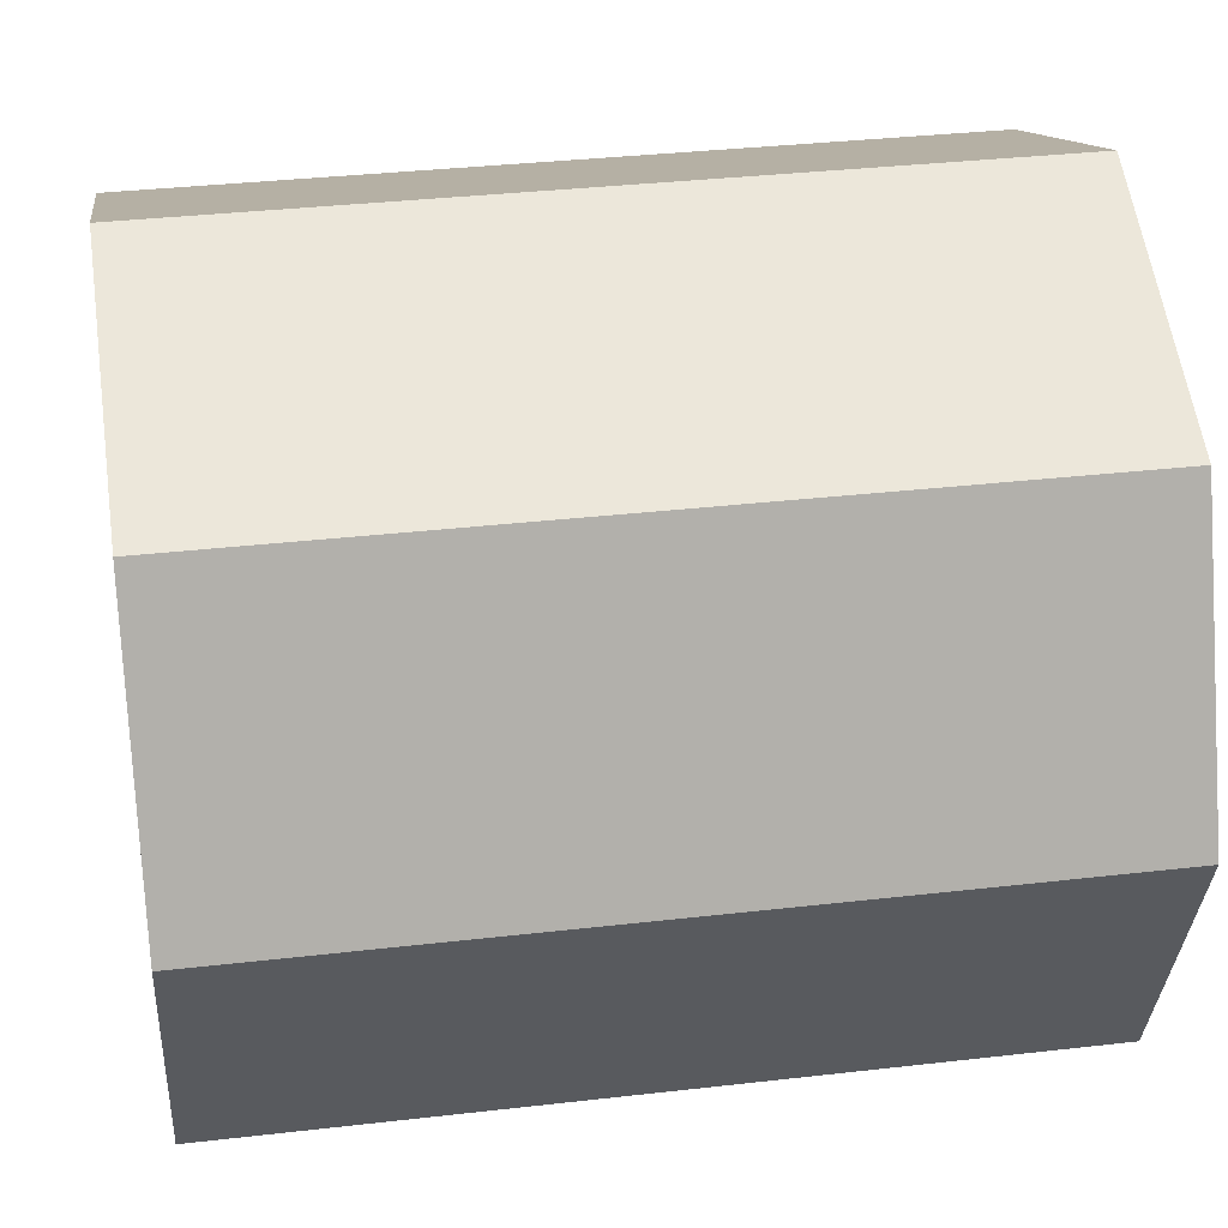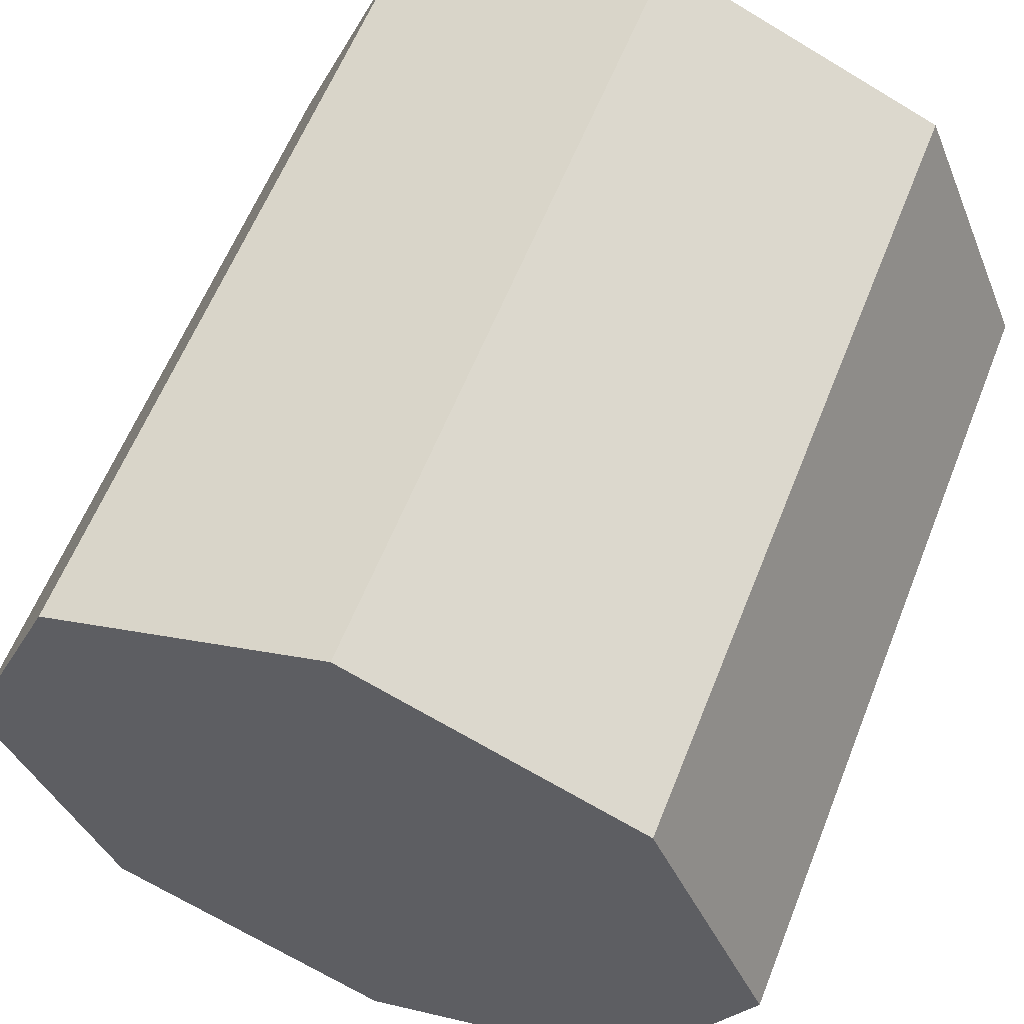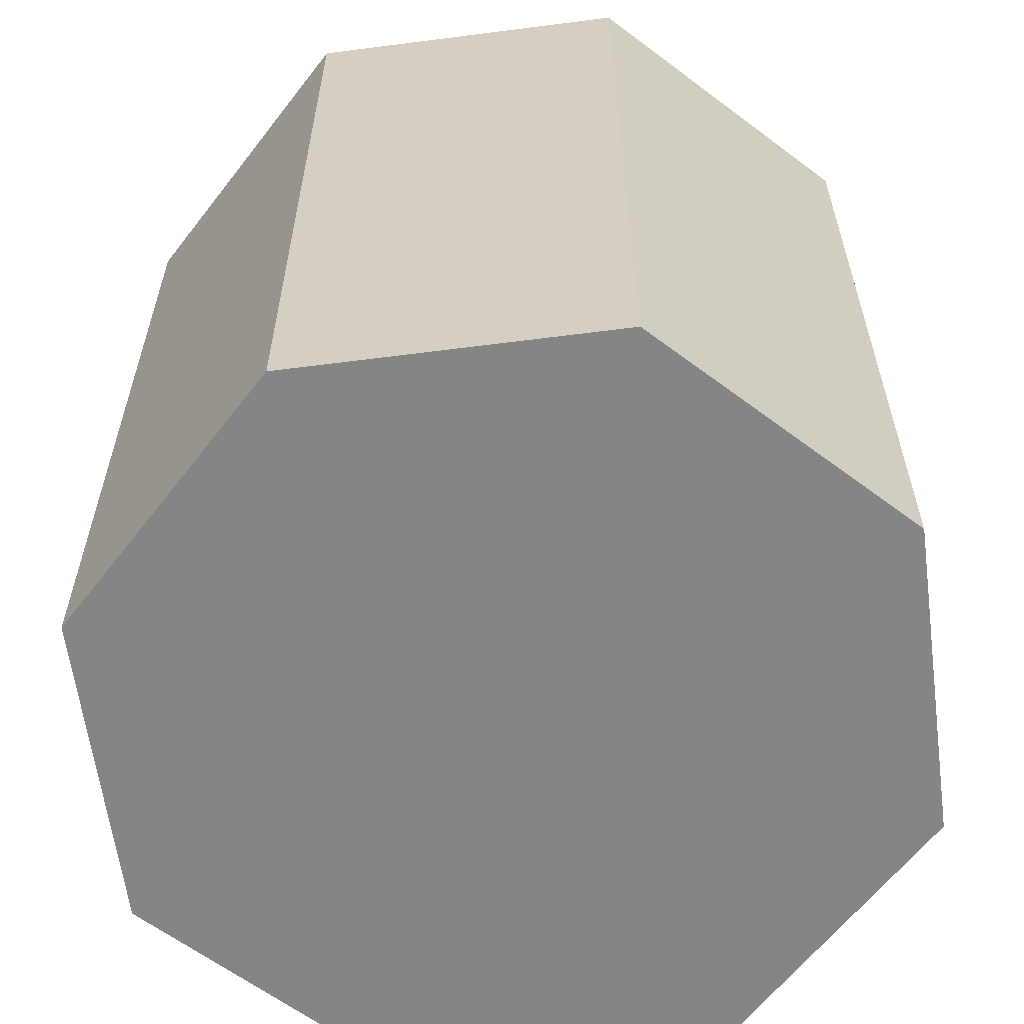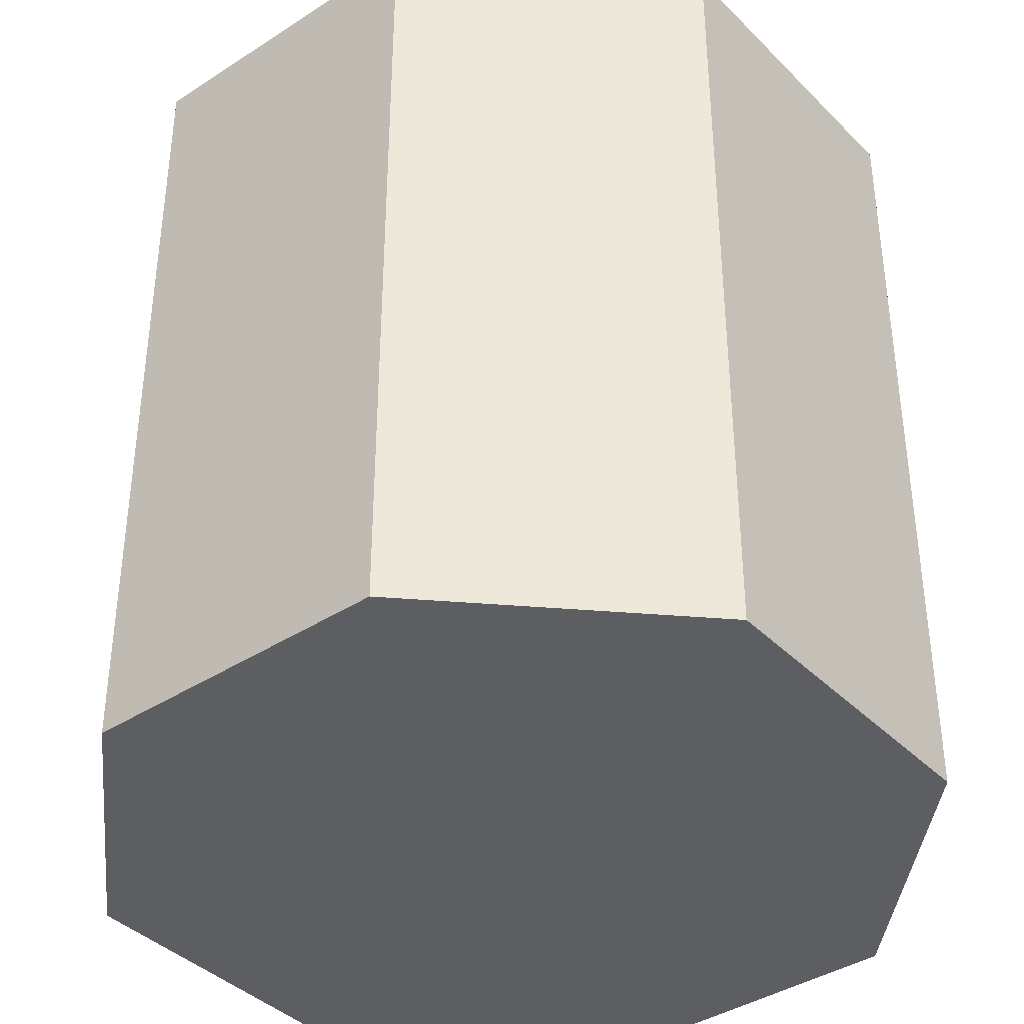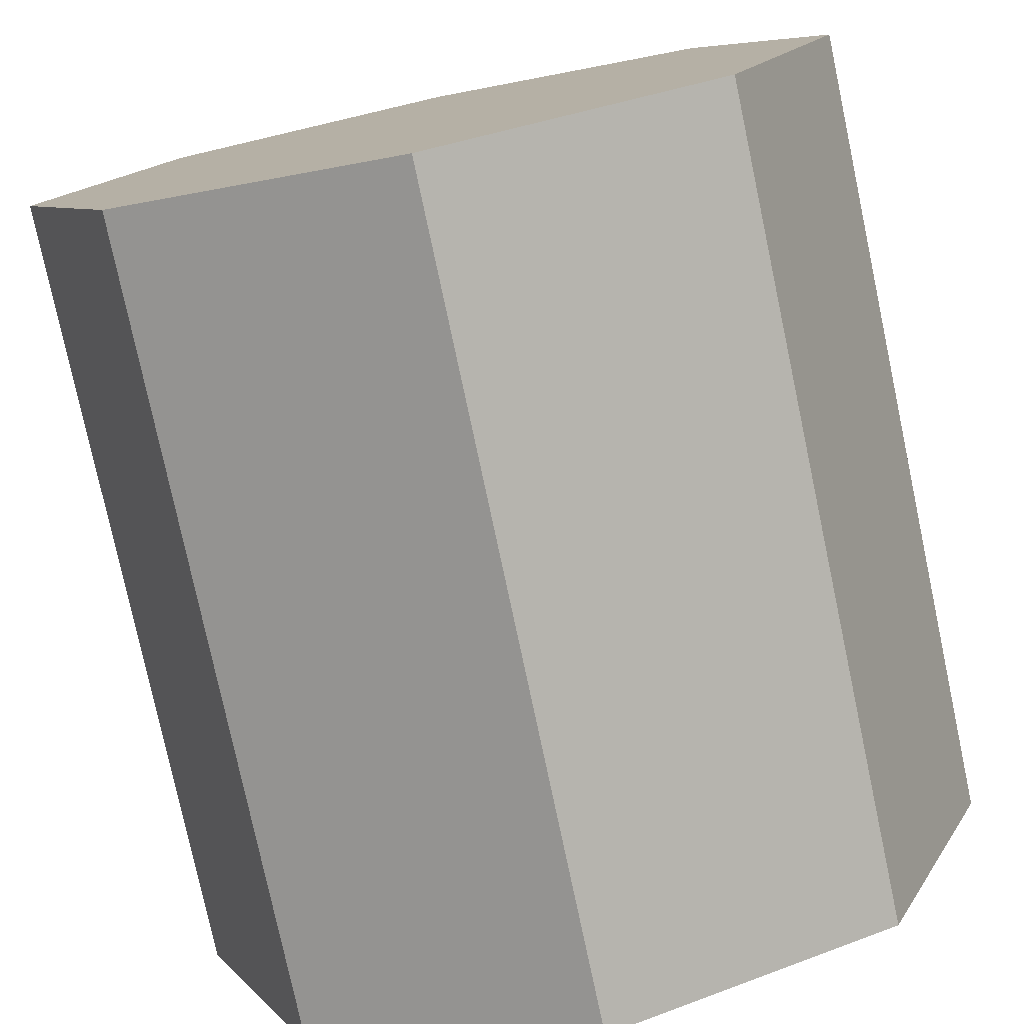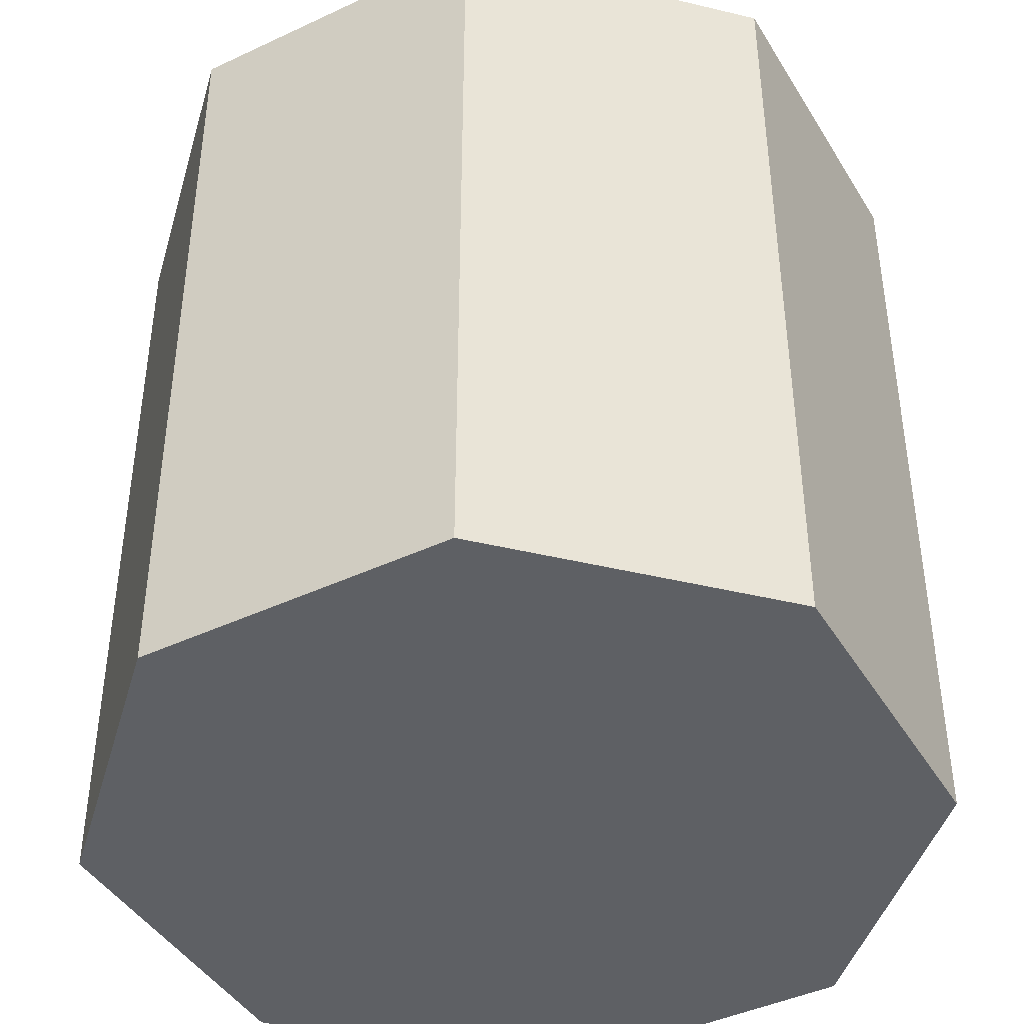
<metadata>
{"format":"obj","ext":"obj","renderer":"f3d","projection":"perspective","resolution":1024,"background":"white","views":[{"elev":34.5,"azim":-98.8,"up":"+Z"},{"elev":59.9,"azim":-158.5,"up":"+Z"},{"elev":-61.6,"azim":165.0,"up":"+Y"},{"elev":-39.2,"azim":-118.4,"up":"+Y"},{"elev":-77.8,"azim":-168.0,"up":"+Z"},{"elev":-43.1,"azim":141.6,"up":"+Y"}]}
</metadata>
<code>
g cylinder_vertex_4
v 0.5 1 3.61e-16
v 0.3536 1 0.3536
v 0.3536 1 -0.3536
v 1.083e-15 1 -0.5
v 7.219e-16 1 0.5
v -0.3536 1 -0.3536
v -0.3536 1 0.3536
v -0.5 1 3.61e-16
v 0.3536 0 -0.3536
v 0.5 0 3.61e-16
v -0.3536 0 -0.3536
v 1.083e-15 0 -0.5
v 0.3536 0 0.3536
v -0.5 0 3.61e-16
v -0.3536 0 0.3536
v 7.219e-16 0 0.5
f 3 2 1
f 2 3 4
f 2 4 5
f 5 4 6
f 5 6 7
f 7 6 8
f 1 9 3
f 9 1 10
f 6 12 11
f 12 6 4
f 2 10 1
f 10 2 13
f 14 6 11
f 6 14 8
f 15 8 14
f 8 15 7
f 2 16 13
f 16 2 5
f 4 9 12
f 9 4 3
f 13 9 10
f 9 13 16
f 9 16 12
f 12 16 11
f 11 16 15
f 11 15 14
f 5 15 16
f 15 5 7

</code>
